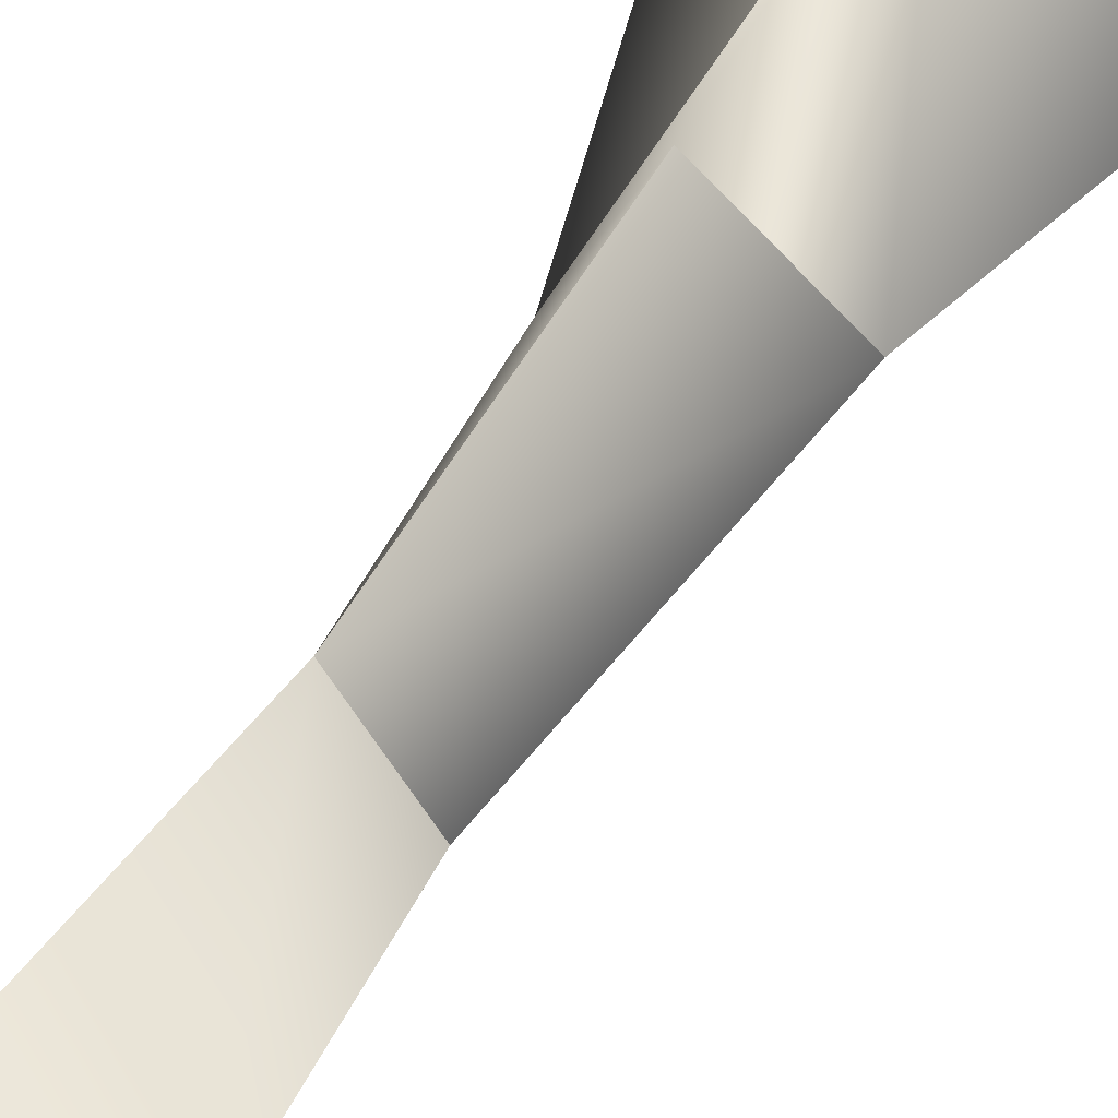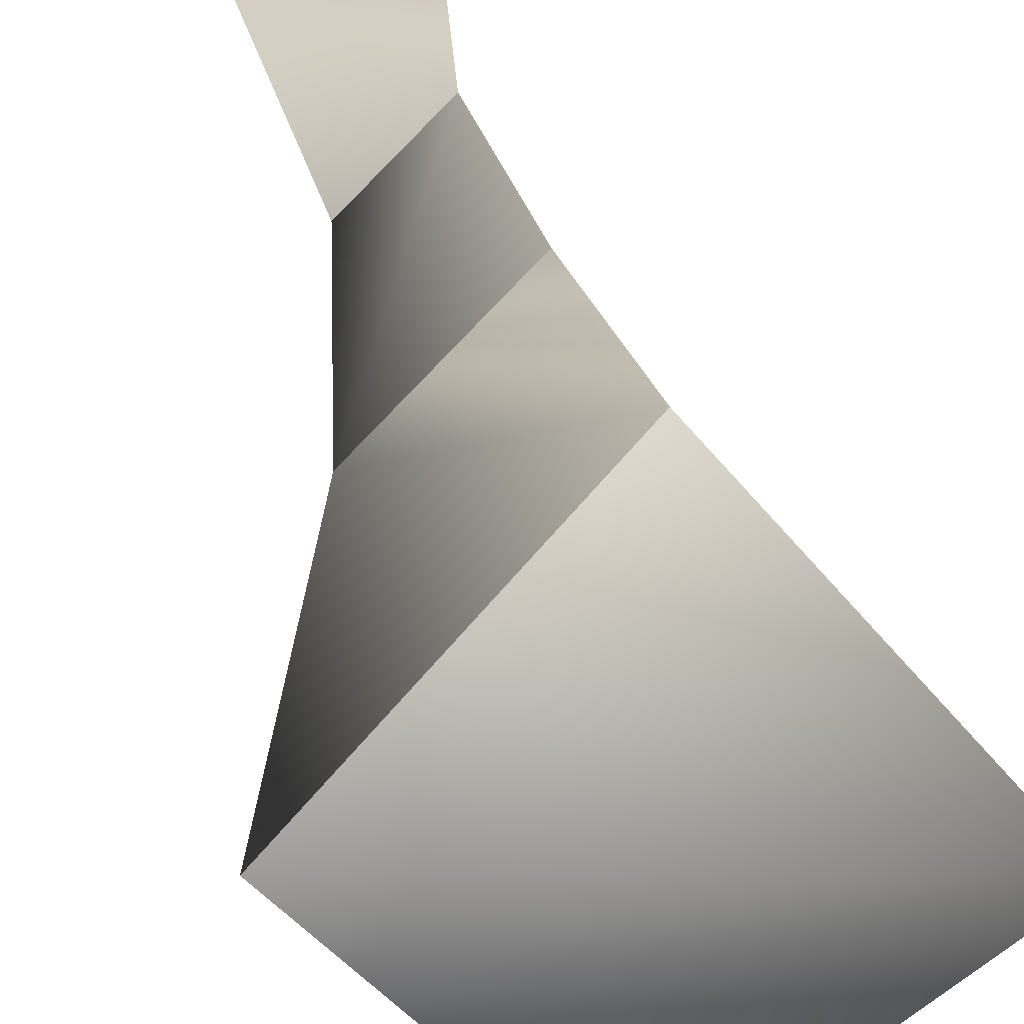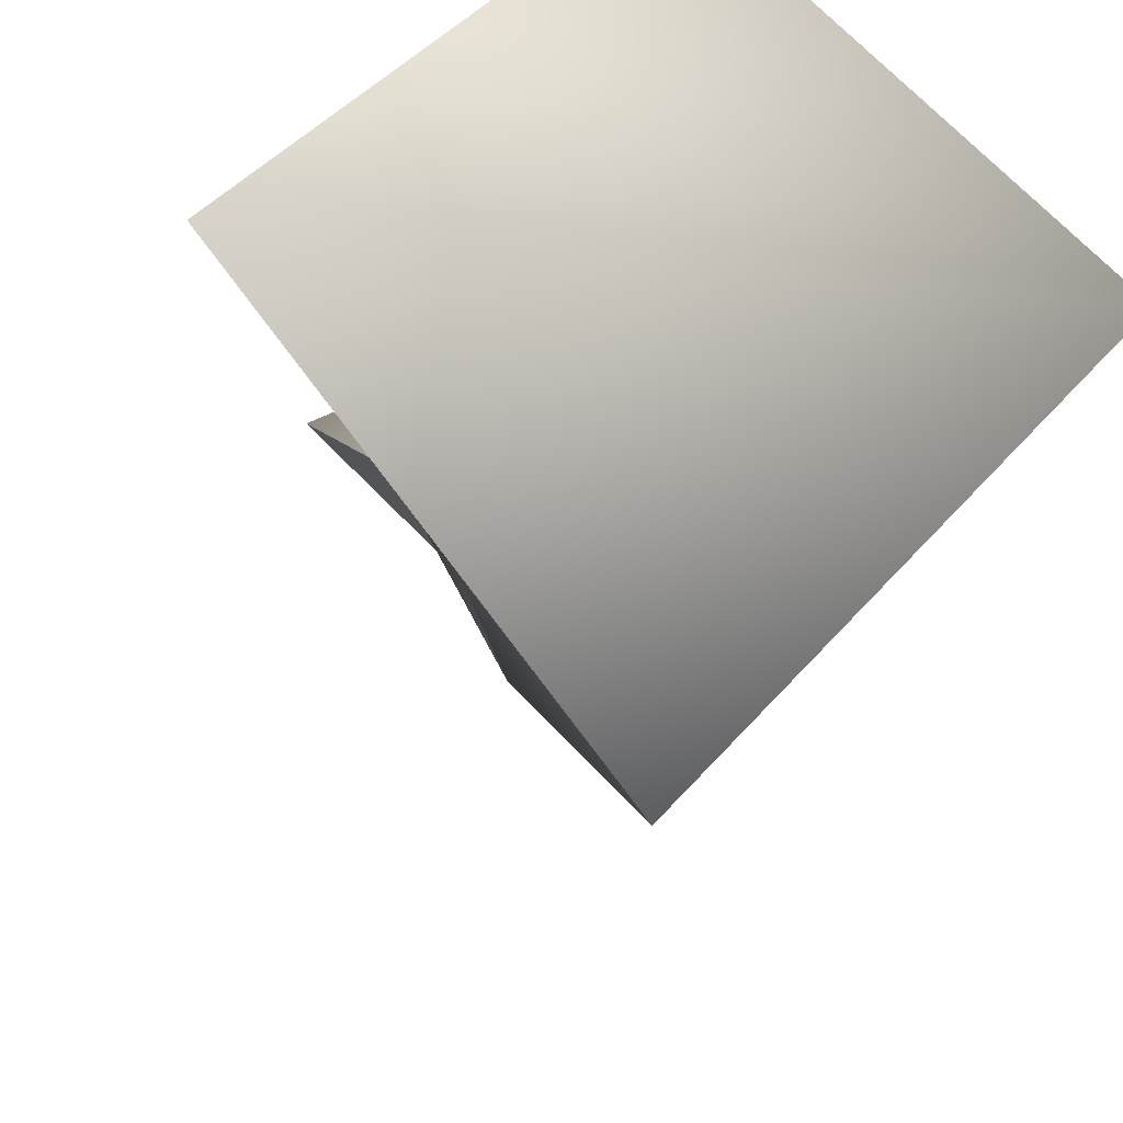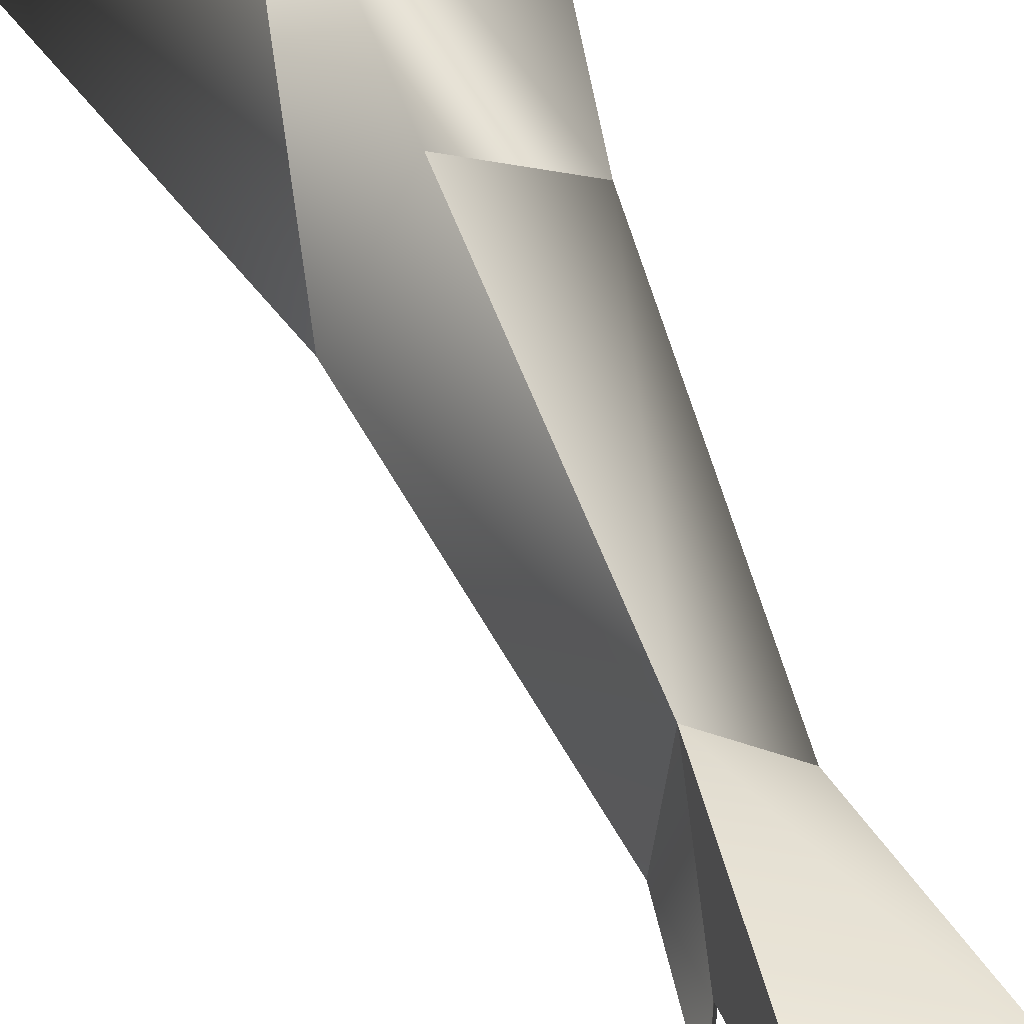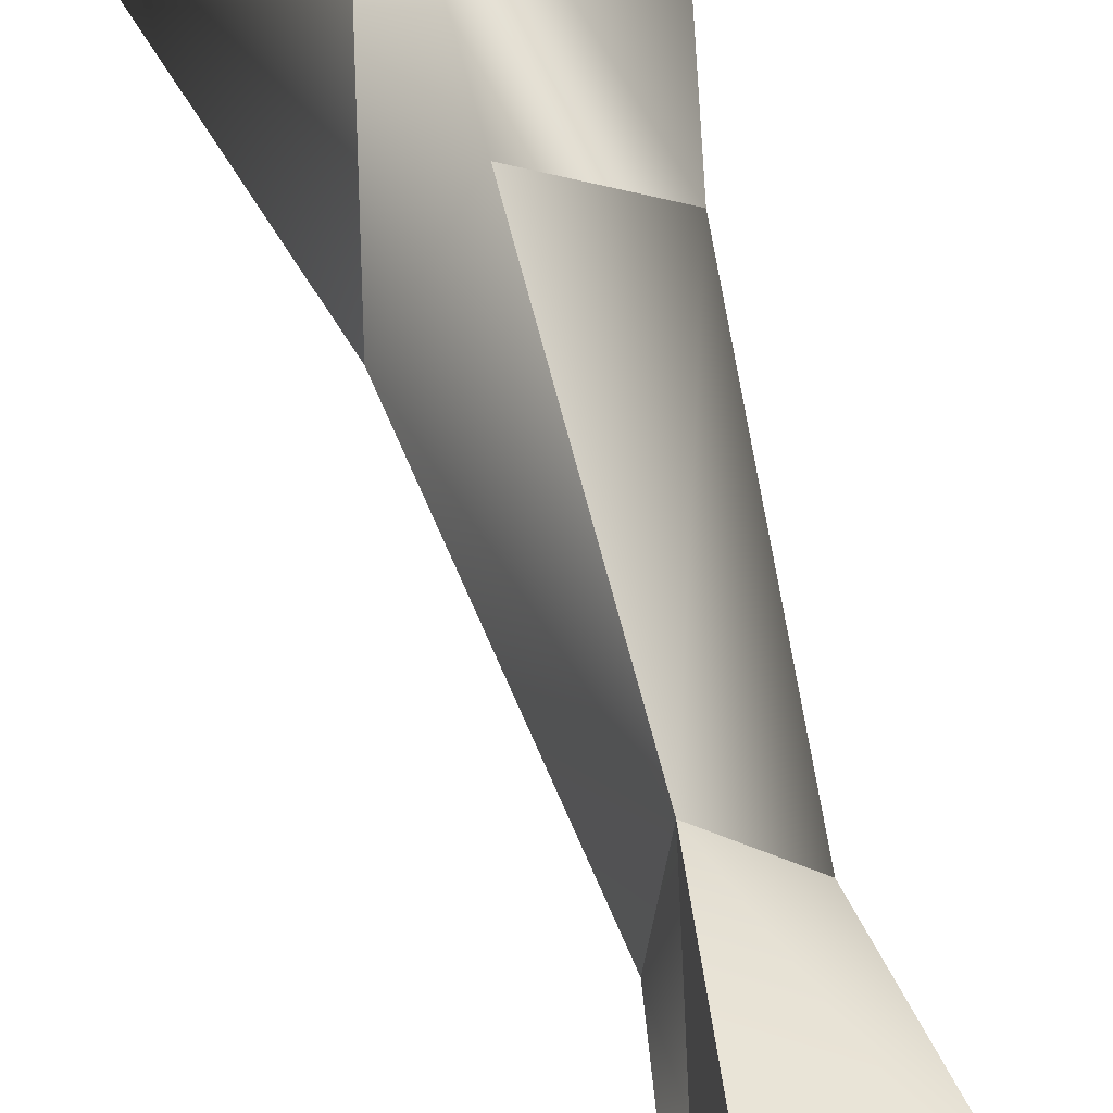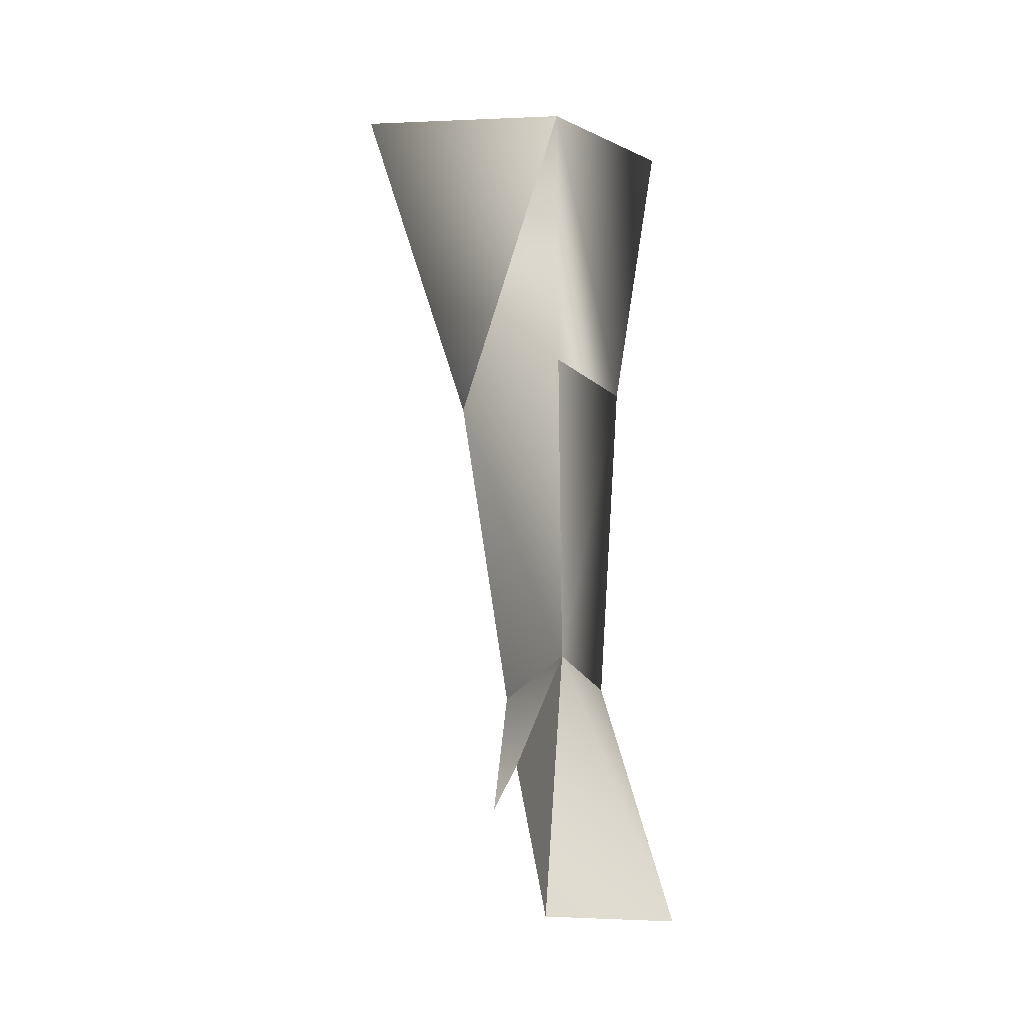
<metadata>
{"format":"obj","ext":"obj","renderer":"f3d","projection":"perspective","resolution":1024,"background":"white","views":[{"elev":51.0,"azim":-152.0,"up":"+Y"},{"elev":19.1,"azim":-8.1,"up":"+Y"},{"elev":-12.2,"azim":-4.9,"up":"+Y"},{"elev":61.5,"azim":159.4,"up":"+Y"},{"elev":63.1,"azim":166.4,"up":"+Y"},{"elev":-19.8,"azim":162.3,"up":"+Z"}]}
</metadata>
<code>
o BrazoIzqMarlene
v 0.07873 0.127 -3.26
v 0.003052 0.7463 -3.195
v 0.3153 0.1132 -1.725
v 0.01062 0.7546 -1.672
v 0.02869 0.8166 -0.3176
v -0.4791 0.2842 -1.613
v -0.8153 0.05552 -0.001848
v 0.000122 -0.8943 -0.382
v 0.01062 0.7546 -1.672
v 0.003052 0.7463 -3.195
v -0.4791 0.2842 -1.613
v -0.3173 0.4069 -3.251
v -0.1573 -0.4124 -1.628
v -0.1222 0.127 -3.259
v 0.07873 0.127 -3.26
v 0.07873 0.127 -3.26
v 0.3153 0.1132 -1.725
v -0.1573 -0.4124 -1.628
v 0.000122 -0.8943 -0.382
v -0.4791 0.2842 -1.613
v 0.07336 0.2662 -3.624
v 0.1604 0.181 -3.824
v -0.1222 0.127 -3.259
v 0.07873 0.127 -3.26
v 0.1604 0.181 -3.824
v 0.07336 0.2662 -3.624
v 0.07873 0.127 -3.26
v 0.003052 0.7463 -3.195
v -0.1222 0.127 -3.259
v -0.4933 0.8045 -4.408
v 0.07336 0.2662 -3.624
v 0.1176 0.8208 -4.412
v 0.1176 0.8208 -4.412
v -0.4933 0.8045 -4.408
v 0.003052 0.7463 -3.195
v -0.3173 0.4069 -3.251
v 0.000122 -0.8943 -0.382
v 0.3153 0.1132 -1.725
v 0.8153 -0.05552 0.001847
v 0.02869 0.8166 -0.3176
v 0.003052 0.7463 -3.195
v 0.07336 0.2662 -3.624
v 0.1176 0.8208 -4.412
v -0.4933 0.8045 -4.408
v -0.1222 0.127 -3.259
v -0.3173 0.4069 -3.251
f 1 2 3
f 2 4 3
f 3 4 5
f 4 6 5
f 5 6 7
f 6 8 7
f 9 10 11
f 10 12 11
f 11 12 13
f 12 14 13
f 13 14 15
f 16 17 18
f 17 19 18
f 18 19 20
f 21 22 23
f 22 24 23
f 25 26 27
f 26 28 27
f 29 30 31
f 30 32 31
f 33 34 35
f 34 36 35
f 37 38 39
f 38 40 39
f 41 42 43
f 44 45 46
f 39 7 37
f 40 7 39

</code>
